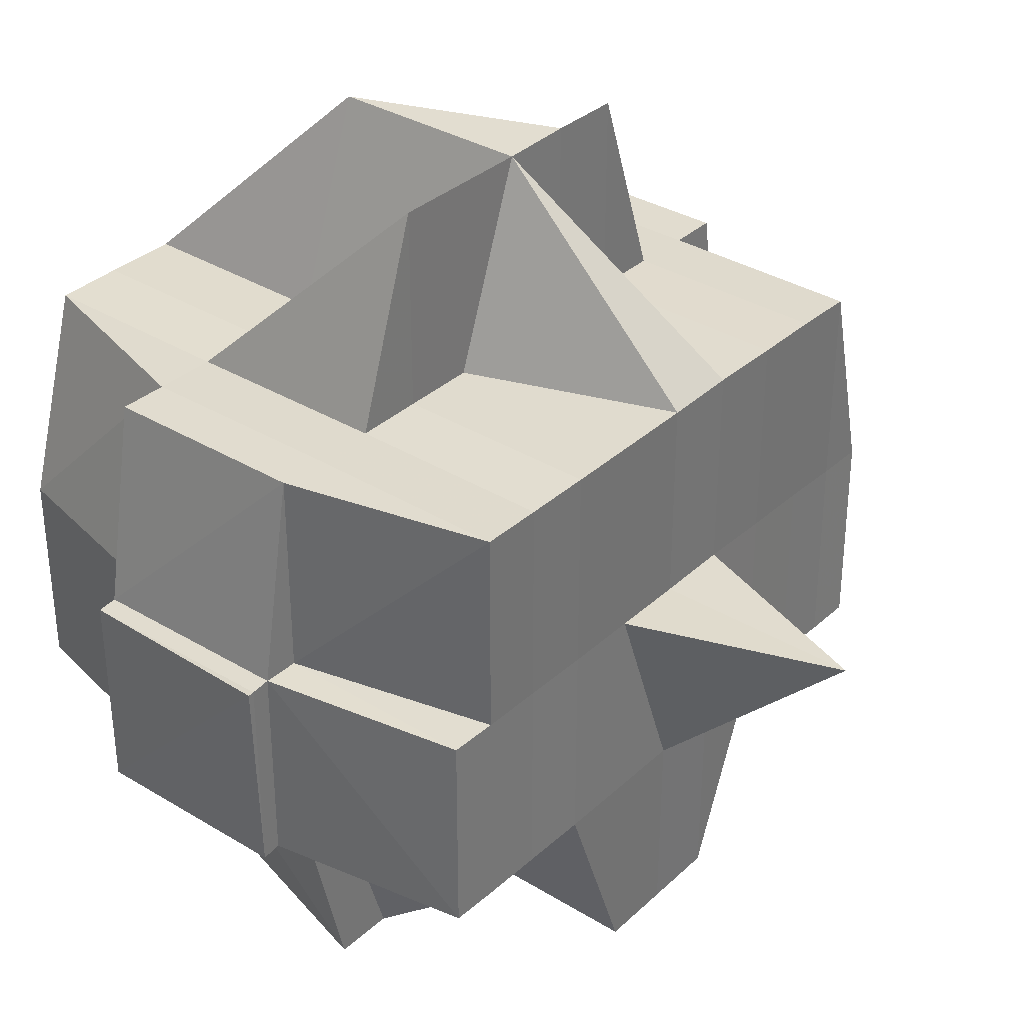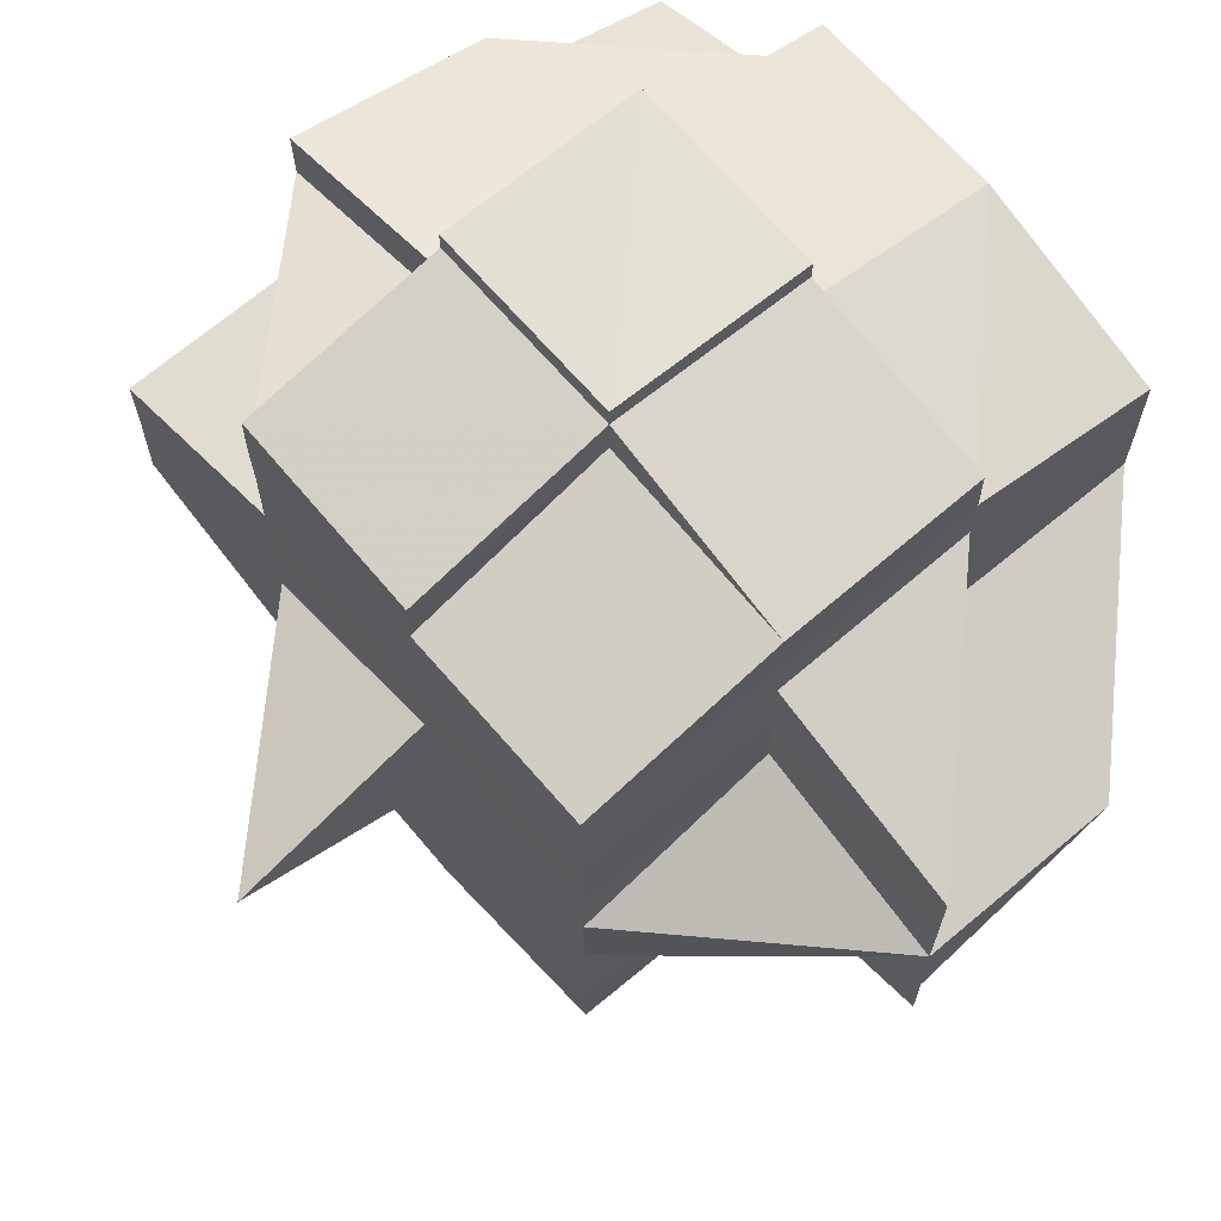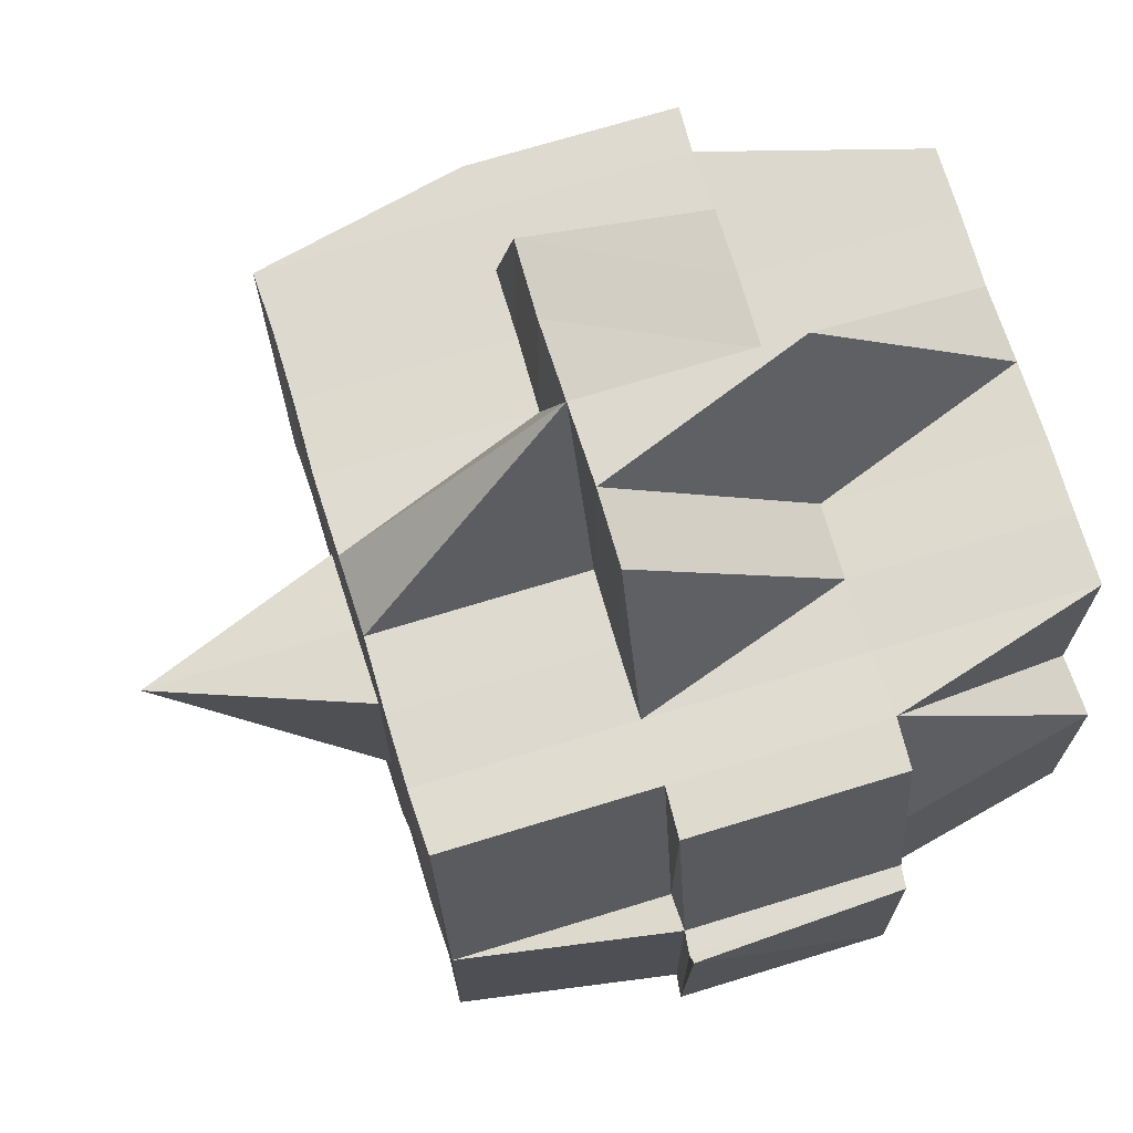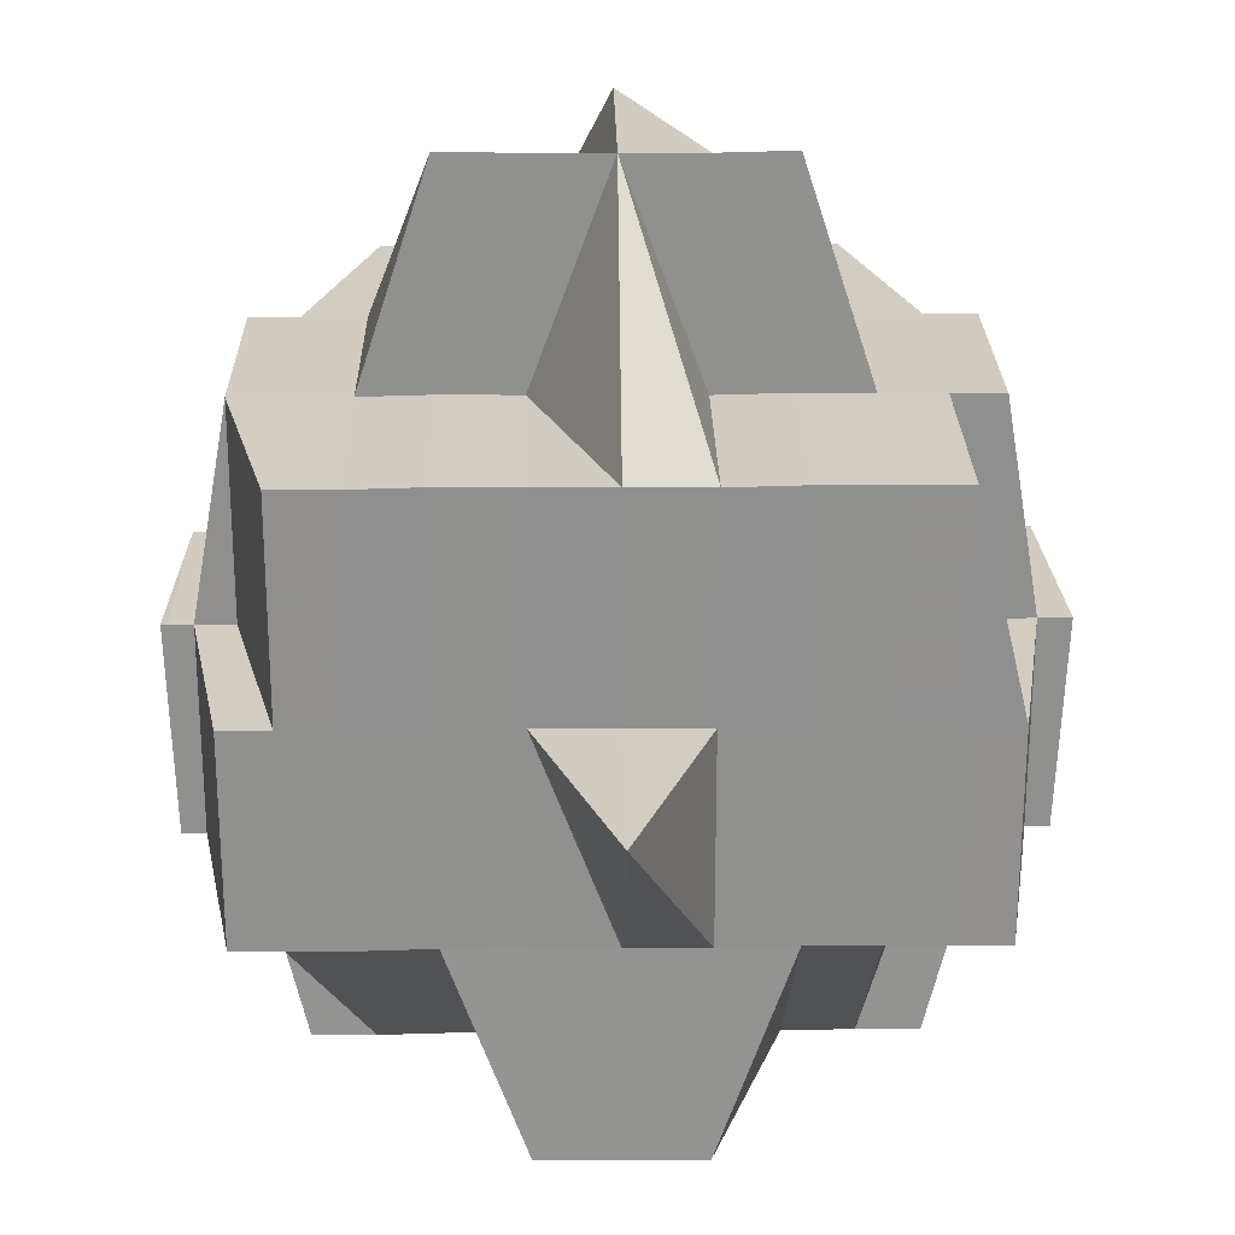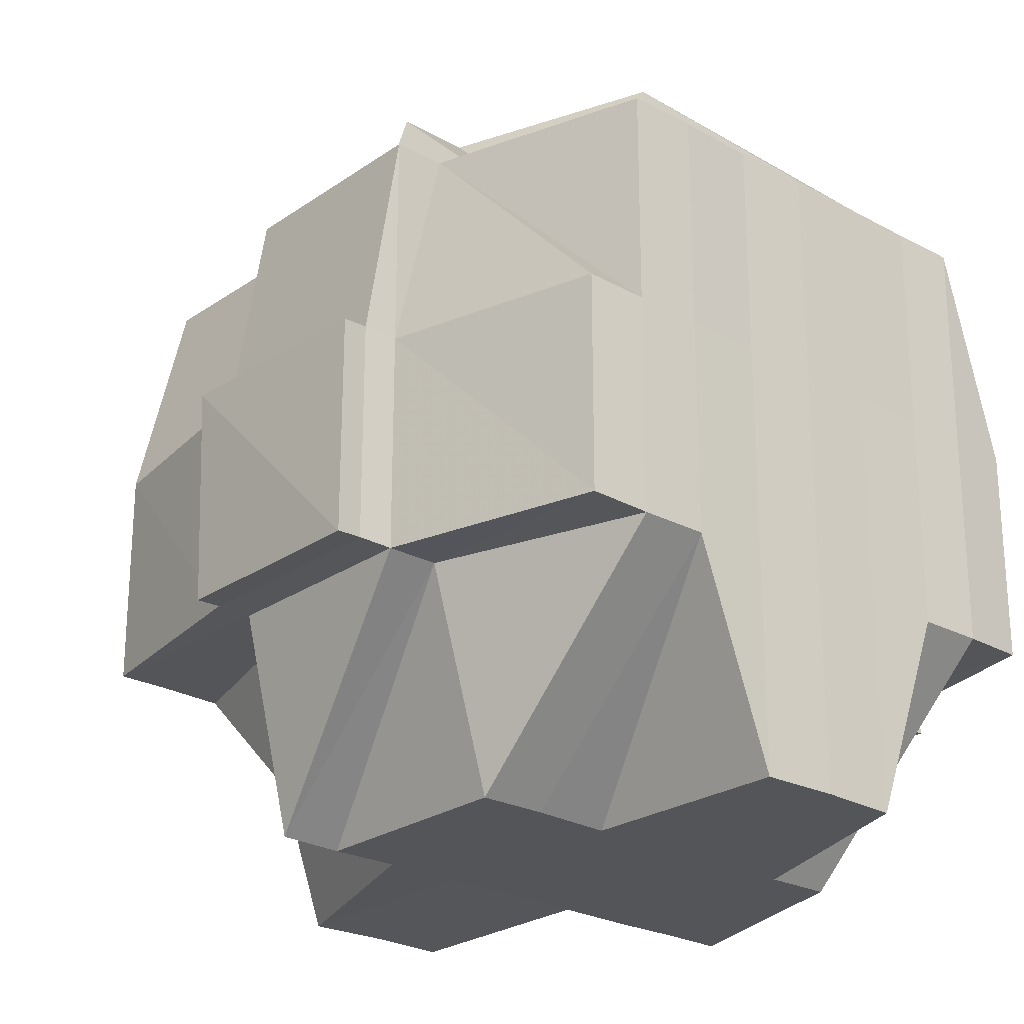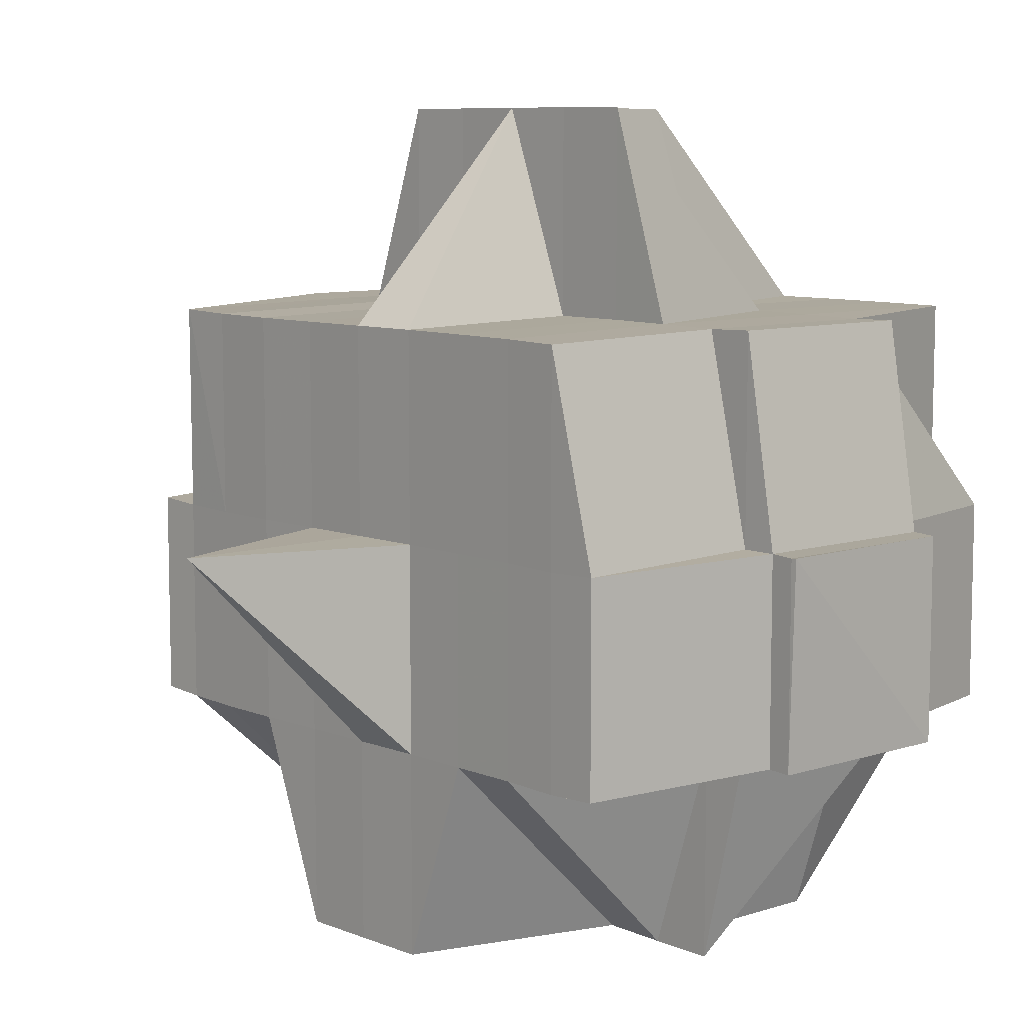
<metadata>
{"format":"obj","ext":"obj","renderer":"f3d","projection":"perspective","resolution":1024,"background":"white","views":[{"elev":34.3,"azim":39.5,"up":"+Y"},{"elev":67.5,"azim":139.6,"up":"+Z"},{"elev":71.2,"azim":163.0,"up":"+Y"},{"elev":24.2,"azim":89.0,"up":"+Y"},{"elev":-24.7,"azim":-131.9,"up":"+Y"},{"elev":8.8,"azim":137.7,"up":"+Y"}]}
</metadata>
<code>
o 25
v 2161 1860 14.87
v 2161 1860 14.87
v 2161 1860 14.87
v 2161 1860 14.86
v 2161 1860 14.86
v 2161 1860 14.87
v 2161 1860 14.87
v 2161 1860 14.87
v 2161 1860 14.86
v 2161 1860 14.86
v 2161 1860 14.86
v 2161 1860 14.86
v 2161 1860 14.86
v 2161 1860 14.86
v 2161 1860 14.86
v 2161 1860 14.87
v 2161 1860 14.87
v 2161 1860 14.86
v 2161 1860 14.86
v 2161 1860 14.86
v 2161 1860 14.86
v 2161 1860 14.86
v 2161 1860 14.86
v 2161 1860 14.86
v 2161 1860 14.86
v 2161 1860 14.86
v 2161 1860 14.86
v 2161 1860 14.86
v 2161 1860 14.86
v 2161 1860 14.86
v 2161 1860 14.86
v 2161 1860 14.86
v 2161 1860 14.86
v 2161 1860 14.86
v 2161 1860 14.86
v 2161 1860 14.87
v 2161 1860 14.86
v 2161 1860 14.87
v 2161 1860 14.86
v 2161 1860 14.87
v 2161 1860 14.86
v 2161 1860 14.86
v 2161 1860 14.86
v 2161 1860 14.86
v 2161 1860 14.86
v 2161 1860 14.86
v 2161 1860 14.87
v 2161 1860 14.87
v 2161 1860 14.86
v 2161 1860 14.86
v 2161 1860 14.86
v 2161 1860 14.86
v 2161 1860 14.86
v 2161 1860 14.86
v 2161 1860 14.86
v 2161 1860 14.86
v 2161 1860 14.86
v 2161 1860 14.86
v 2161 1860 14.86
v 2161 1860 14.85
v 2161 1860 14.86
v 2161 1860 14.85
v 2161 1860 14.86
v 2161 1860 14.86
v 2161 1860 14.85
v 2161 1860 14.85
v 2161 1860 14.85
v 2161 1860 14.85
v 2161 1860 14.85
v 2161 1860 14.86
v 2161 1860 14.86
v 2161 1860 14.85
v 2161 1860 14.86
v 2161 1860 14.85
v 2161 1860 14.85
v 2161 1860 14.85
v 2161 1860 14.85
v 2161 1860 14.86
v 2161 1860 14.86
v 2161 1860 14.86
v 2161 1860 14.86
v 2161 1860 14.85
v 2161 1860 14.85
v 2161 1860 14.85
v 2161 1860 14.85
v 2161 1860 14.86
v 2161 1860 14.84
v 2161 1860 14.84
v 2161 1860 14.84
v 2161 1860 14.84
v 2161 1860 14.84
v 2161 1860 14.84
v 2161 1860 14.85
v 2161 1860 14.85
v 2161 1860 14.84
v 2161 1860 14.85
v 2161 1860 14.84
v 2161 1860 14.85
v 2161 1860 14.85
v 2161 1860 14.85
v 2161 1860 14.85
v 2161 1860 14.85
v 2161 1860 14.86
v 2161 1860 14.84
v 2161 1860 14.84
v 2161 1860 14.84
v 2161 1860 14.84
v 2161 1860 14.84
v 2161 1860 14.84
v 2161 1860 14.84
v 2161 1860 14.84
v 2161 1860 14.83
v 2161 1860 14.84
v 2161 1860 14.84
v 2161 1860 14.85
v 2161 1860 14.84
v 2161 1860 14.83
v 2161 1860 14.83
v 2161 1860 14.84
v 2161 1860 14.83
v 2161 1860 14.84
v 2161 1860 14.84
v 2161 1860 14.83
v 2161 1860 14.83
v 2161 1860 14.83
v 2161 1860 14.83
v 2161 1860 14.83
v 2161 1860 14.83
v 2161 1860 14.83
v 2161 1860 14.83
v 2161 1860 14.83
v 2161 1860 14.83
v 2161 1860 14.83
v 2161 1860 14.83
v 2161 1860 14.83
v 2161 1860 14.83
v 2161 1860 14.83
v 2161 1860 14.83
v 2161 1860 14.83
v 2161 1860 14.83
v 2161 1860 14.83
v 2161 1860 14.83
v 2161 1860 14.83
v 2161 1860 14.83
v 2161 1860 14.83
v 2161 1860 14.83
v 2161 1860 14.83
v 2161 1860 14.83
v 2161 1860 14.84
v 2161 1860 14.83
v 2161 1860 14.83
v 2161 1860 14.83
v 2161 1860 14.83
v 2161 1860 14.83
v 2161 1860 14.83
v 2161 1860 14.84
v 2161 1860 14.84
v 2161 1860 14.84
v 2161 1860 14.83
v 2161 1860 14.84
v 2161 1860 14.84
v 2161 1860 14.84
v 2161 1860 14.83
v 2161 1860 14.84
v 2161 1860 14.83
v 2161 1860 14.83
v 2161 1860 14.83
v 2161 1860 14.84
v 2161 1860 14.83
v 2161 1860 14.84
v 2161 1860 14.84
v 2161 1860 14.84
v 2161 1860 14.84
v 2161 1860 14.84
v 2161 1860 14.84
v 2161 1860 14.84
v 2161 1860 14.84
v 2161 1860 14.84
v 2161 1860 14.85
v 2161 1860 14.84
v 2161 1860 14.84
v 2161 1860 14.84
v 2161 1860 14.84
v 2161 1860 14.84
v 2161 1860 14.84
v 2161 1860 14.84
v 2161 1860 14.84
v 2161 1860 14.85
v 2161 1860 14.84
v 2161 1860 14.84
v 2161 1860 14.84
v 2161 1860 14.85
v 2161 1860 14.85
v 2161 1860 14.85
v 2161 1860 14.85
v 2161 1860 14.85
v 2161 1860 14.85
v 2161 1860 14.85
v 2161 1860 14.85
v 2161 1860 14.86
v 2161 1860 14.85
v 2161 1860 14.85
v 2161 1860 14.85
v 2161 1860 14.86
v 2161 1860 14.85
v 2161 1860 14.85
v 2161 1860 14.86
v 2161 1860 14.86
v 2161 1860 14.86
v 2161 1860 14.86
v 2161 1860 14.86
v 2161 1860 14.86
v 2161 1860 14.86
v 2161 1860 14.86
v 2161 1860 14.86
v 2161 1860 14.85
v 2161 1860 14.86
v 2161 1860 14.85
v 2161 1860 14.85
v 2161 1860 14.85
v 2161 1860 14.85
v 2161 1860 14.85
v 2161 1860 14.85
v 2161 1860 14.85
v 2161 1860 14.85
v 2161 1860 14.84
v 2161 1860 14.84
v 2161 1860 14.84
v 2161 1860 14.84
v 2161 1860 14.84
v 2161 1860 14.84
v 2161 1860 14.85
v 2161 1860 14.84
v 2161 1860 14.84
v 2161 1860 14.84
v 2161 1860 14.84
v 2161 1860 14.84
v 2161 1860 14.84
v 2161 1860 14.83
v 2161 1860 14.83
v 2161 1860 14.84
v 2161 1860 14.83
v 2161 1860 14.83
v 2161 1860 14.84
v 2161 1860 14.84
v 2161 1860 14.84
v 2161 1860 14.84
v 2161 1860 14.85
v 2161 1860 14.84
v 2161 1860 14.84
v 2161 1860 14.85
v 2161 1860 14.85
v 2161 1860 14.85
v 2161 1860 14.85
v 2161 1860 14.84
v 2161 1860 14.85
v 2161 1860 14.85
v 2161 1860 14.85
v 2161 1860 14.85
v 2161 1860 14.85
v 2161 1860 14.85
v 2161 1860 14.85
v 2161 1860 14.86
v 2161 1860 14.86
v 2161 1860 14.86
v 2161 1860 14.86
v 2161 1860 14.86
v 2161 1860 14.86
v 2161 1860 14.86
v 2161 1860 14.86
v 2161 1860 14.86
v 2161 1860 14.86
v 2161 1860 14.86
v 2161 1860 14.86
v 2161 1860 14.86
v 2161 1860 14.86
v 2161 1860 14.86
v 2161 1860 14.85
v 2161 1860 14.85
v 2161 1860 14.85
v 2161 1860 14.85
v 2161 1860 14.85
v 2161 1860 14.85
v 2161 1860 14.85
v 2161 1860 14.85
v 2161 1860 14.85
v 2161 1860 14.85
v 2161 1860 14.85
v 2161 1860 14.85
v 2161 1860 14.84
v 2161 1860 14.85
v 2161 1860 14.85
v 2161 1860 14.87
v 2161 1860 14.87
v 2161 1860 14.87
v 2161 1860 14.87
v 2161 1860 14.87
v 2161 1860 14.86
v 2161 1860 14.86
v 2161 1860 14.86
v 2161 1860 14.86
v 2161 1860 14.86
v 2161 1860 14.85
v 2161 1860 14.85
v 2161 1860 14.85
v 2161 1860 14.85
v 2161 1860 14.84
v 2161 1860 14.83
v 2161 1860 14.83
v 2161 1860 14.83
v 2161 1860 14.83
v 2161 1860 14.83
v 2161 1860 14.83
v 2161 1860 14.83
v 2161 1860 14.83
v 2161 1860 14.83
v 2161 1860 14.83
v 2161 1860 14.83
v 2161 1860 14.83
v 2161 1860 14.83
v 2161 1860 14.83
v 2161 1860 14.83
v 2161 1860 14.83
v 2161 1860 14.83
v 2161 1860 14.83
v 2161 1860 14.83
v 2161 1860 14.83
v 2161 1860 14.83
v 2161 1860 14.83
v 2161 1860 14.83
v 2161 1860 14.83
v 2161 1860 14.83
v 2161 1860 14.83
v 2161 1860 14.83
v 2161 1860 14.83
v 2161 1860 14.83
v 2161 1860 14.83
v 2161 1860 14.83
v 2161 1860 14.83
v 2161 1860 14.83
v 2161 1860 14.83
v 2161 1860 14.83
v 2161 1860 14.83
v 2161 1860 14.83
v 2161 1860 14.83
v 2161 1860 14.83
v 2161 1860 14.83
v 2161 1860 14.83
f 1 2 3
f 4 5 2
f 6 7 3
f 8 9 6
f 10 11 5
f 12 13 4
f 13 14 15
f 16 12 17
f 9 18 19
f 19 20 7
f 21 22 20
f 23 24 22
f 25 23 26
f 27 28 23
f 29 30 19
f 30 31 32
f 30 32 33
f 29 34 30
f 35 33 36
f 37 35 38
f 38 39 40
f 41 42 37
f 43 42 35
f 42 44 39
f 45 46 43
f 47 45 48
f 49 50 42
f 42 51 29
f 51 52 44
f 53 51 42
f 54 55 52
f 51 54 56
f 53 57 51
f 57 54 51
f 58 57 53
f 59 60 54
f 61 58 53
f 58 62 57
f 63 61 53
f 64 65 58
f 65 66 62
f 67 62 58
f 68 69 67
f 70 61 63
f 71 72 61
f 73 71 63
f 72 74 75
f 74 76 77
f 10 63 78
f 79 63 80
f 63 81 11
f 77 82 83
f 77 84 82
f 85 83 86
f 87 88 84
f 89 90 88
f 91 92 90
f 93 94 77
f 93 87 94
f 95 87 93
f 96 97 93
f 98 96 99
f 99 100 101
f 102 101 103
f 95 104 87
f 104 105 106
f 107 104 95
f 108 109 105
f 104 108 89
f 110 108 104
f 107 110 104
f 111 112 108
f 113 107 95
f 113 114 115
f 116 110 107
f 116 117 110
f 118 117 119
f 117 120 121
f 122 107 113
f 123 124 120
f 123 125 124
f 126 127 125
f 128 126 129
f 130 129 123
f 131 128 123
f 132 133 130
f 133 134 135
f 136 132 137
f 138 135 139
f 137 138 140
f 137 139 141
f 142 137 143
f 144 145 142
f 145 146 147
f 148 141 149
f 148 137 150
f 151 137 148
f 152 153 151
f 153 154 155
f 151 148 156
f 156 148 157
f 158 159 156
f 160 155 161
f 160 161 162
f 163 151 160
f 164 163 160
f 165 163 164
f 165 166 167
f 168 169 164
f 164 160 170
f 171 168 172
f 173 171 174
f 170 160 175
f 172 176 177
f 178 177 179
f 180 181 176
f 182 180 183
f 170 162 184
f 185 186 170
f 187 184 188
f 189 185 187
f 190 170 187
f 187 170 191
f 183 187 192
f 193 189 192
f 192 187 194
f 66 193 195
f 94 192 195
f 192 194 196
f 195 192 196
f 196 194 197
f 195 198 199
f 62 199 200
f 201 195 62
f 62 195 202
f 196 197 203
f 202 203 54
f 54 203 204
f 60 205 203
f 203 206 204
f 203 197 206
f 204 206 207
f 204 207 34
f 34 207 208
f 209 34 210
f 211 212 34
f 34 213 214
f 207 215 213
f 206 216 207
f 207 216 217
f 206 218 216
f 219 218 206
f 197 219 206
f 218 220 216
f 219 221 218
f 197 222 219
f 222 221 219
f 194 222 197
f 221 223 224
f 225 226 222
f 222 227 221
f 191 227 222
f 226 228 227
f 227 229 221
f 229 230 223
f 229 231 230
f 221 229 232
f 227 233 229
f 228 158 233
f 175 233 227
f 233 234 229
f 233 156 234
f 235 156 233
f 156 157 234
f 234 157 236
f 234 236 237
f 157 238 236
f 157 239 238
f 240 239 241
f 242 131 239
f 238 239 116
f 239 243 244
f 239 139 243
f 238 116 245
f 236 238 245
f 245 116 107
f 245 107 122
f 236 245 246
f 246 245 122
f 237 236 246
f 246 247 248
f 249 250 237
f 237 246 251
f 251 248 252
f 251 246 253
f 254 237 251
f 255 237 254
f 256 249 254
f 254 251 257
f 257 252 258
f 257 251 259
f 220 254 257
f 260 256 220
f 232 254 220
f 220 257 261
f 216 220 261
f 216 261 217
f 261 257 262
f 217 261 263
f 261 262 263
f 217 263 23
f 23 263 264
f 263 265 264
f 263 262 265
f 264 265 266
f 267 266 268
f 268 269 270
f 271 272 269
f 265 273 272
f 274 275 270
f 276 277 275
f 262 278 265
f 265 278 70
f 278 279 273
f 262 280 278
f 281 282 279
f 283 284 282
f 278 281 102
f 280 281 278
f 285 280 286
f 280 287 281
f 253 287 280
f 288 289 280
f 289 290 287
f 287 115 291
f 122 113 287
f 287 113 292
f 293 294 295
f 294 296 297
f 298 299 300
f 301 302 299
f 303 304 305
f 306 307 304
f 308 309 108
f 310 311 308
f 108 309 91
f 309 312 109
f 309 313 312
f 112 314 309
f 314 315 309
f 315 316 166
f 317 316 313
f 318 316 319
f 320 319 321
f 322 317 323
f 323 324 325
f 326 327 328
f 329 330 331
f 332 333 334
f 333 335 336
f 337 335 338
f 339 336 340
f 341 339 342
f 342 338 343
f 344 345 346
f 346 347 348

</code>
